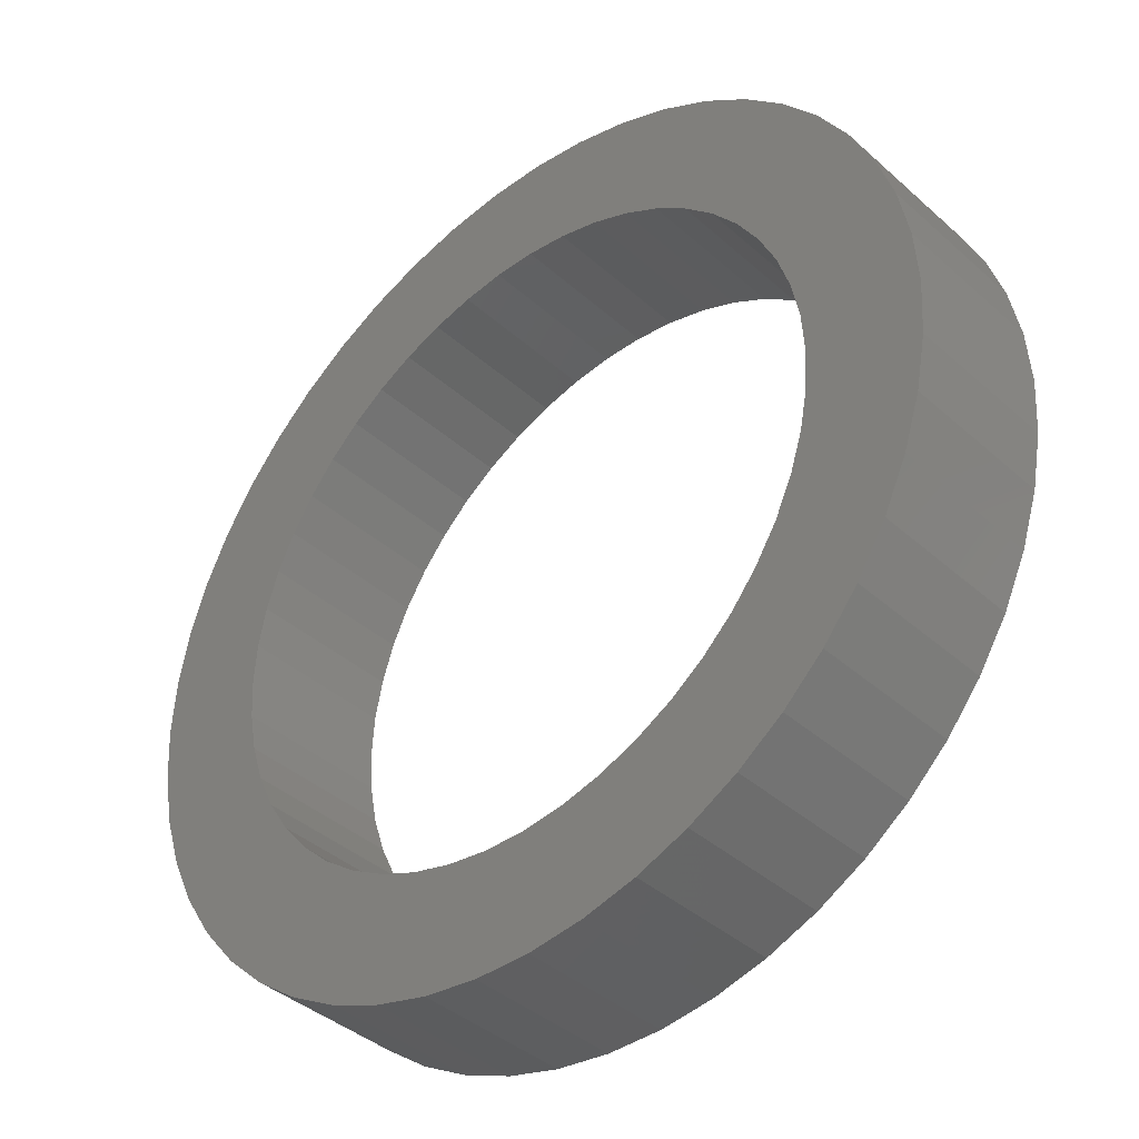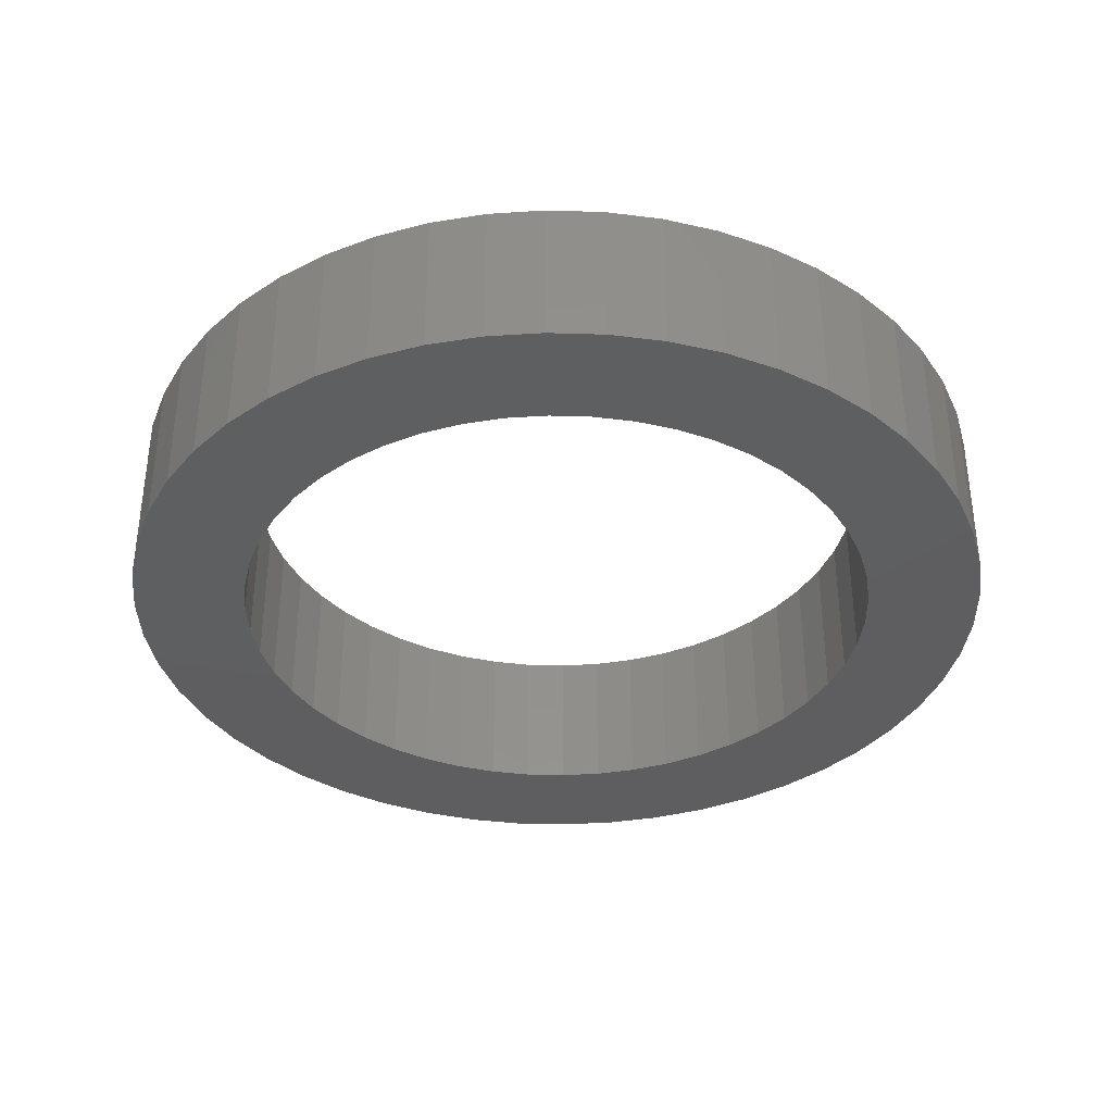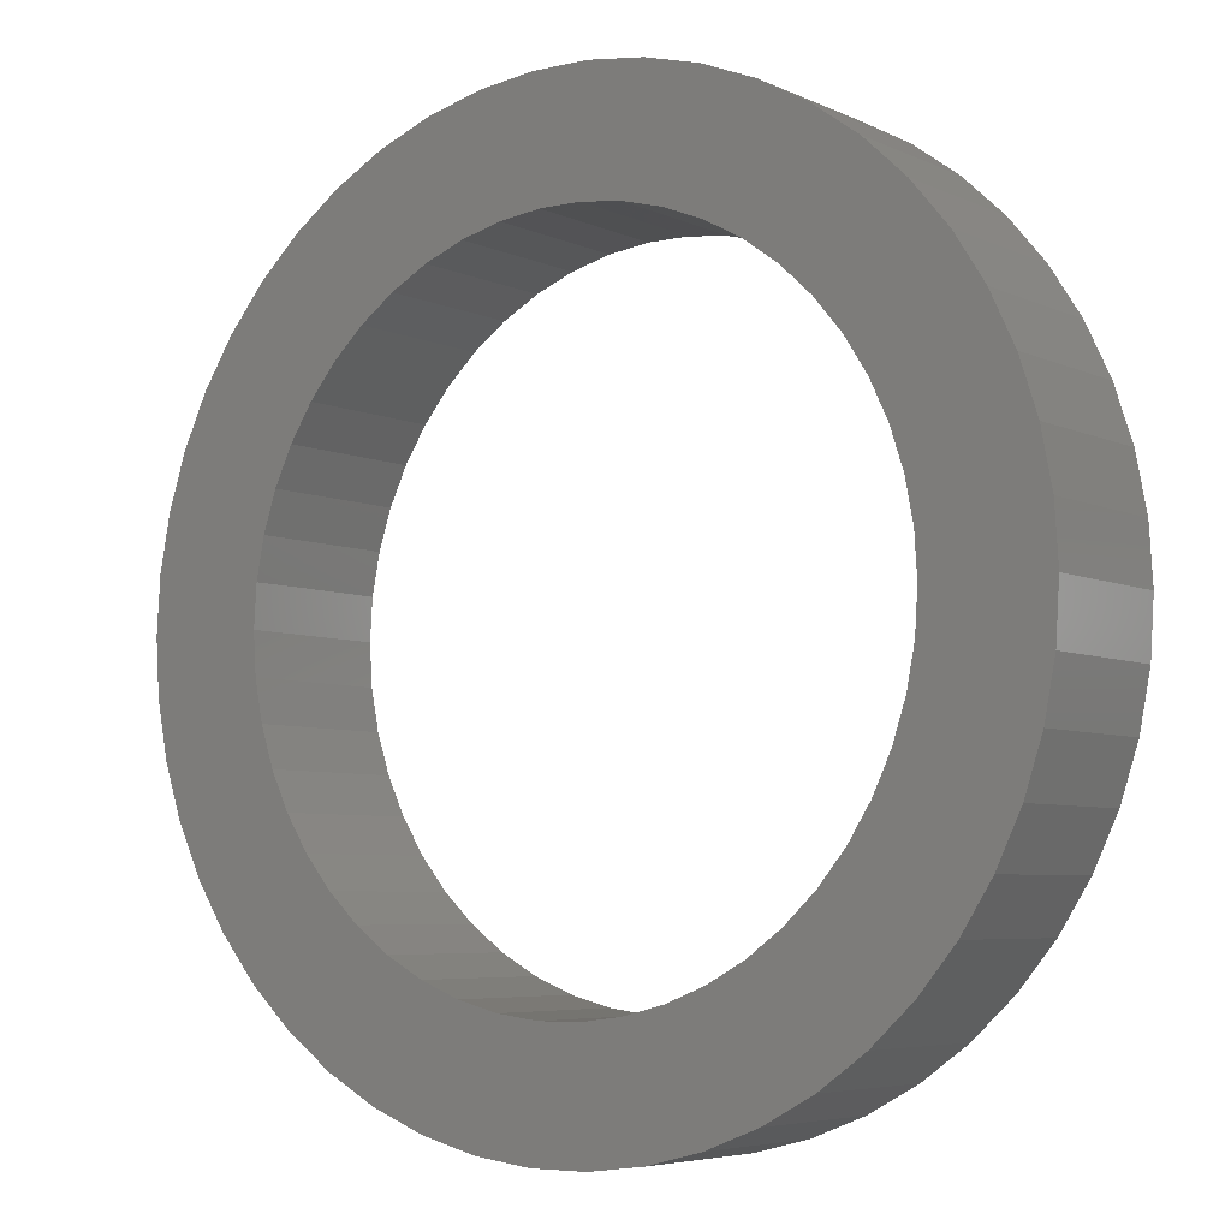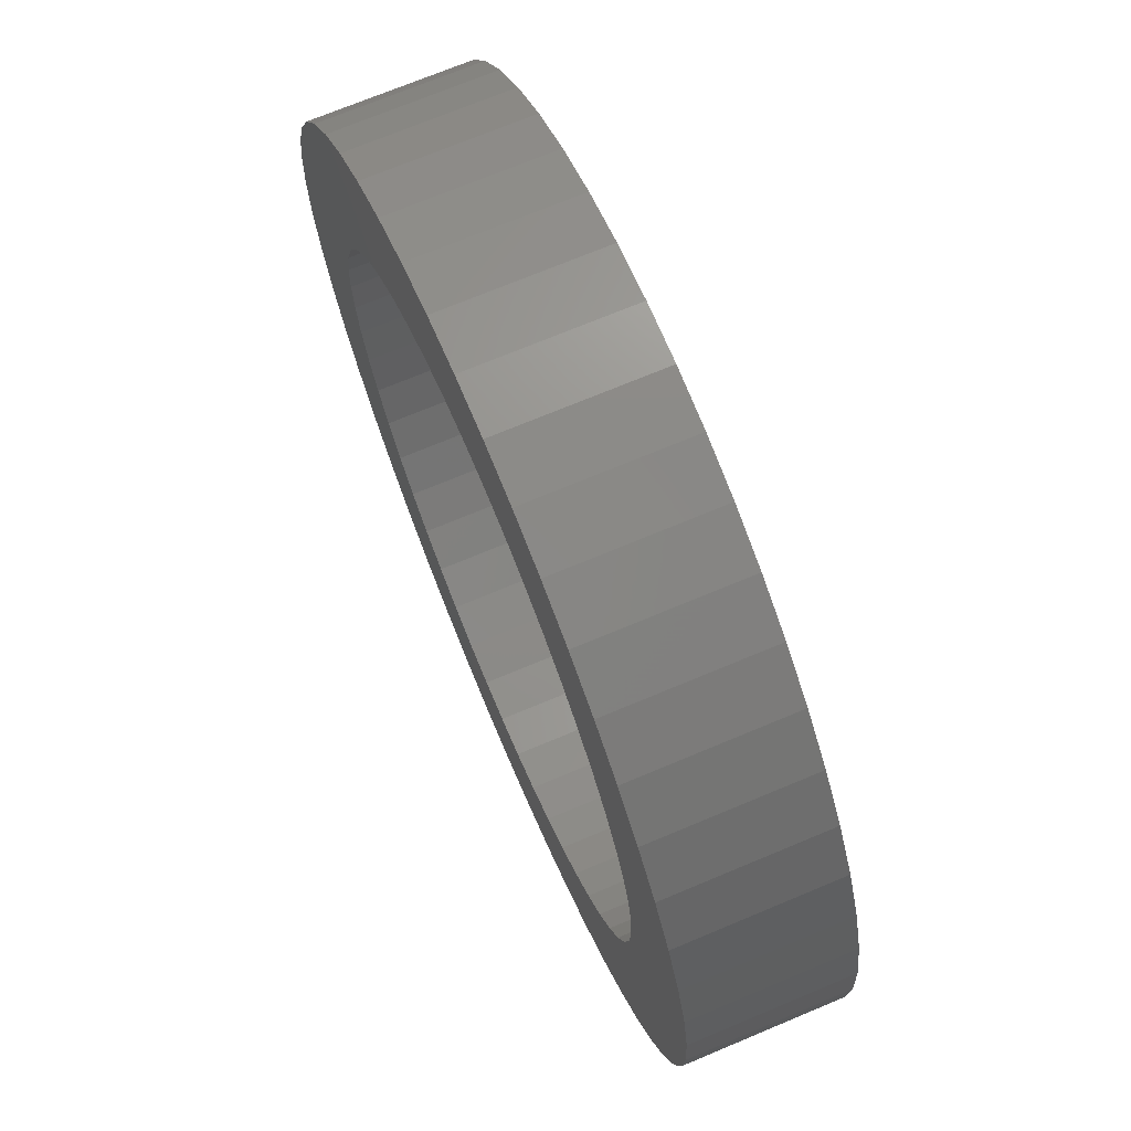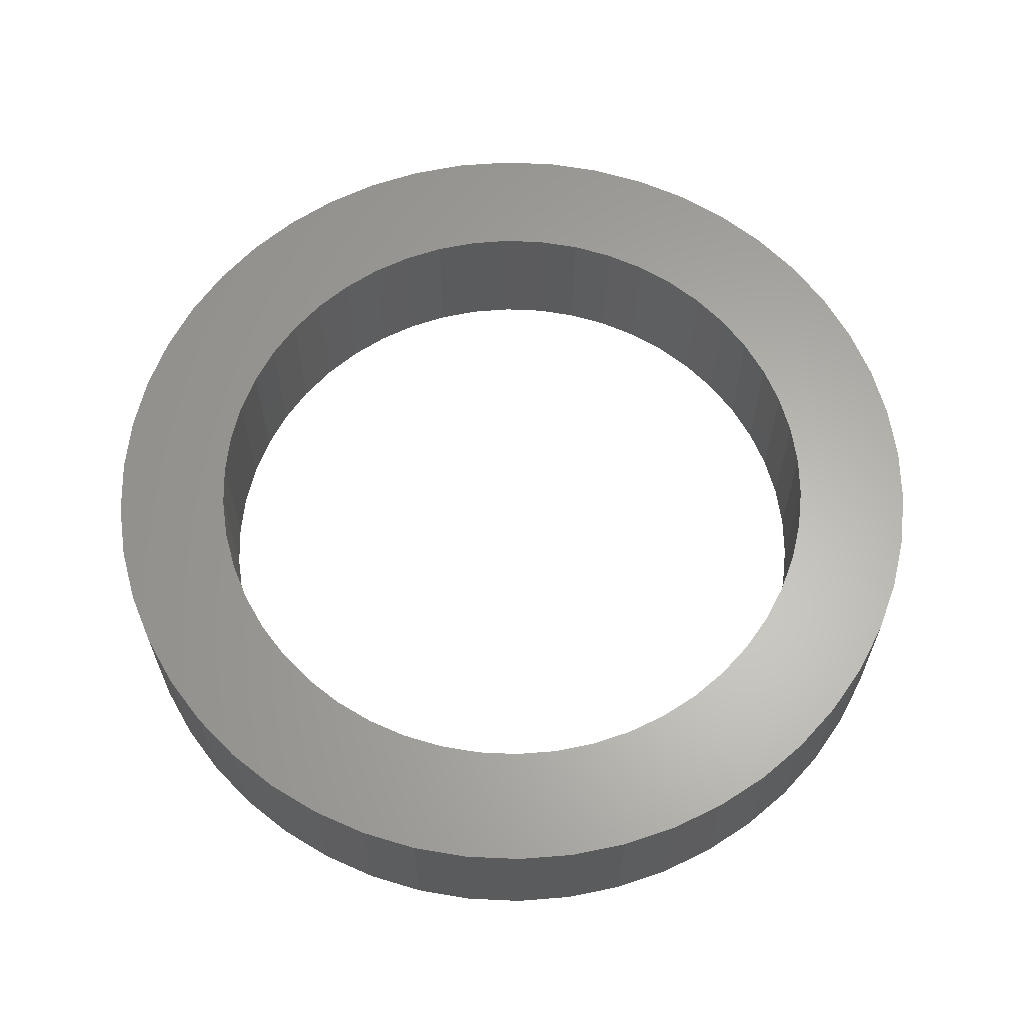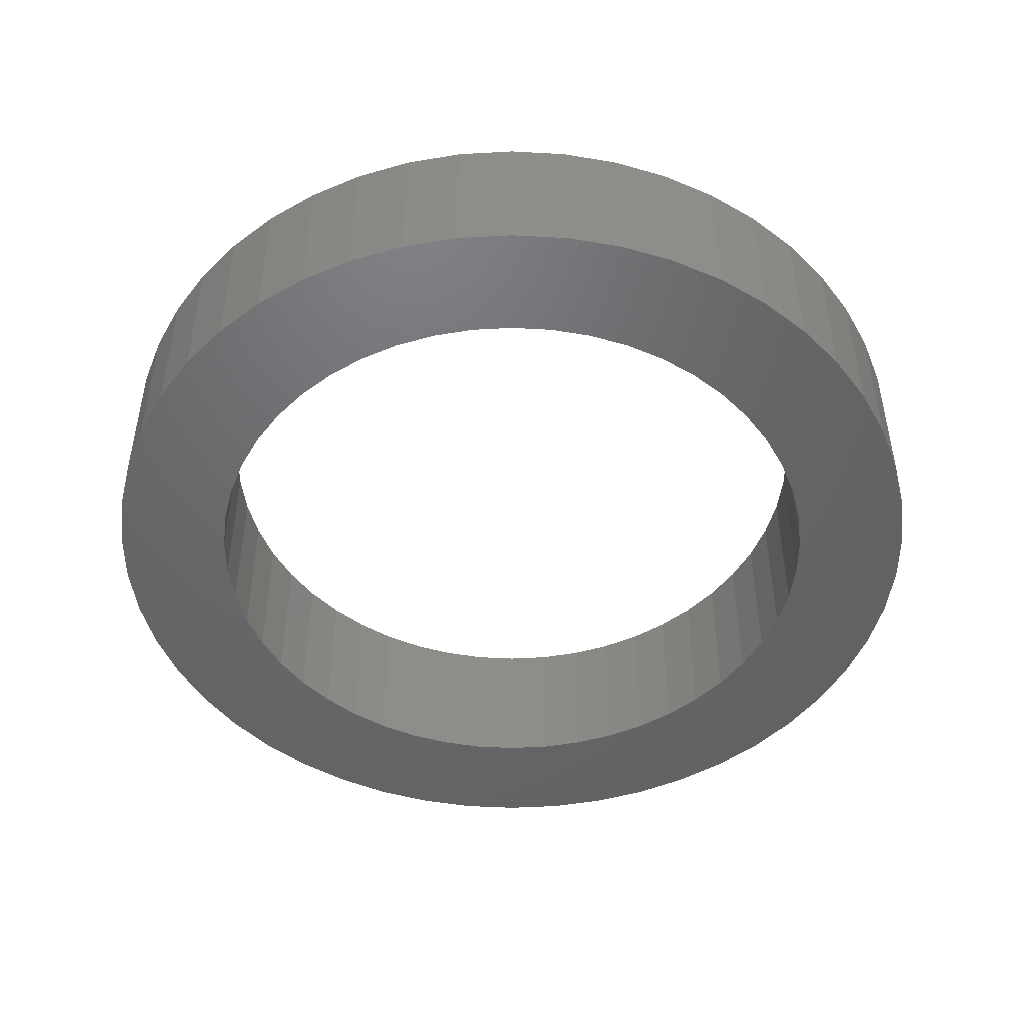
<metadata>
{"format":"stl","ext":"stl","renderer":"f3d","projection":"perspective","resolution":1024,"background":"white","views":[{"elev":-39.7,"azim":42.3,"up":"+Y"},{"elev":-36.4,"azim":120.1,"up":"+Z"},{"elev":-5.5,"azim":35.6,"up":"+Y"},{"elev":70.9,"azim":67.2,"up":"+Y"},{"elev":63.3,"azim":-33.4,"up":"+Z"},{"elev":-47.8,"azim":154.8,"up":"+Z"}]}
</metadata>
<code>
# stl→obj: 200 verts, 400 faces
v 11.5 0 4
v 11.41 1.441 0
v 11.41 1.441 4
v 11.5 0 0
v -11.5 0 0
v -11.41 1.441 4
v -11.41 1.441 0
v -11.5 0 4
v 0.7221 11.48 0
v -0.7221 11.48 4
v 0.7221 11.48 4
v -0.7221 11.48 0
v -0.7221 -11.48 0
v 0.7221 -11.48 4
v -0.7221 -11.48 4
v 0.7221 -11.48 0
v 8.383 -7.872 4
v 9.304 -6.76 0
v 9.304 -6.76 4
v 8.383 -7.872 0
v 8.383 7.872 0
v 7.33 8.861 4
v 8.383 7.872 4
v 7.33 8.861 0
v -7.33 8.861 0
v -8.383 7.872 4
v -7.33 8.861 4
v -8.383 7.872 0
v -3.554 10.94 0
v -4.896 10.41 4
v -3.554 10.94 4
v -4.896 10.41 0
v 10.69 4.233 4
v 10.08 5.54 0
v 10.08 5.54 4
v 10.69 4.233 0
v 4.896 10.41 0
v 3.554 10.94 4
v 4.896 10.41 4
v 3.554 10.94 0
v 6.162 9.71 0
v 6.162 9.71 4
v -10.69 4.233 0
v -10.08 5.54 4
v -10.08 5.54 0
v -10.69 4.233 4
v -9.304 6.76 0
v -9.304 6.76 4
v 8.5 0 4
v 8.433 1.065 4
v 11.14 2.86 4
v 11.41 -1.441 4
v 8.233 2.114 4
v 8.433 -1.065 4
v 7.903 3.129 4
v 11.14 -2.86 4
v 7.449 4.095 4
v 9.304 6.76 4
v 8.233 -2.114 4
v 10.69 -4.233 4
v 6.877 4.996 4
v 6.196 5.819 4
v 5.418 6.549 4
v 4.555 7.177 4
v 3.619 7.691 4
v 2.627 8.084 4
v 2.155 11.3 4
v 1.593 8.349 4
v 0.5337 8.483 4
v -0.5337 8.483 4
v -1.593 8.349 4
v -2.155 11.3 4
v -2.627 8.084 4
v -3.619 7.691 4
v -4.555 7.177 4
v -6.162 9.71 4
v -5.418 6.549 4
v -6.196 5.819 4
v -6.877 4.996 4
v -7.449 4.095 4
v -7.903 3.129 4
v -8.233 2.114 4
v 7.903 -3.129 4
v 10.08 -5.54 4
v 7.449 -4.095 4
v 6.877 -4.996 4
v 6.196 -5.819 4
v 7.33 -8.861 4
v 5.418 -6.549 4
v 6.162 -9.71 4
v 4.555 -7.177 4
v 4.896 -10.41 4
v 3.619 -7.691 4
v 3.554 -10.94 4
v 2.627 -8.084 4
v 2.155 -11.3 4
v 1.593 -8.349 4
v 0.5337 -8.483 4
v -0.5337 -8.483 4
v -1.593 -8.349 4
v -2.155 -11.3 4
v -2.627 -8.084 4
v -3.554 -10.94 4
v -3.619 -7.691 4
v -4.896 -10.41 4
v -4.555 -7.177 4
v -6.162 -9.71 4
v -5.418 -6.549 4
v -7.33 -8.861 4
v -6.196 -5.819 4
v -8.383 -7.872 4
v -6.877 -4.996 4
v -9.304 -6.76 4
v -7.449 -4.095 4
v -10.08 -5.54 4
v -7.903 -3.129 4
v -10.69 -4.233 4
v -8.233 -2.114 4
v -11.14 -2.86 4
v -8.433 -1.065 4
v -11.41 -1.441 4
v -8.5 0 4
v -11.14 2.86 4
v -8.433 1.065 4
v -2.155 11.3 0
v 8.5 0 0
v 11.41 -1.441 0
v 8.433 -1.065 0
v 11.14 -2.86 0
v 8.233 -2.114 0
v 10.69 -4.233 0
v 8.433 1.065 0
v 7.903 -3.129 0
v 10.08 -5.54 0
v 11.14 2.86 0
v 7.449 -4.095 0
v 8.233 2.114 0
v 6.877 -4.996 0
v 6.196 -5.819 0
v 7.33 -8.861 0
v 5.418 -6.549 0
v 6.162 -9.71 0
v 4.555 -7.177 0
v 4.896 -10.41 0
v 3.619 -7.691 0
v 3.554 -10.94 0
v 2.627 -8.084 0
v 2.155 -11.3 0
v 1.593 -8.349 0
v 0.5337 -8.483 0
v -0.5337 -8.483 0
v -1.593 -8.349 0
v -2.155 -11.3 0
v -2.627 -8.084 0
v -3.554 -10.94 0
v -3.619 -7.691 0
v -4.896 -10.41 0
v -4.555 -7.177 0
v -6.162 -9.71 0
v -5.418 -6.549 0
v -7.33 -8.861 0
v -6.196 -5.819 0
v -8.383 -7.872 0
v -6.877 -4.996 0
v -9.304 -6.76 0
v -7.449 -4.095 0
v -10.08 -5.54 0
v -7.903 -3.129 0
v -10.69 -4.233 0
v -8.233 -2.114 0
v 7.903 3.129 0
v 7.449 4.095 0
v 9.304 6.76 0
v 6.877 4.996 0
v 6.196 5.819 0
v 5.418 6.549 0
v 4.555 7.177 0
v 3.619 7.691 0
v 2.627 8.084 0
v 2.155 11.3 0
v 1.593 8.349 0
v 0.5337 8.483 0
v -0.5337 8.483 0
v -1.593 8.349 0
v -2.627 8.084 0
v -3.619 7.691 0
v -4.555 7.177 0
v -6.162 9.71 0
v -5.418 6.549 0
v -6.196 5.819 0
v -6.877 4.996 0
v -7.449 4.095 0
v -7.903 3.129 0
v -8.233 2.114 0
v -11.14 2.86 0
v -8.433 1.065 0
v -8.5 0 0
v -11.14 -2.86 0
v -8.433 -1.065 0
v -11.41 -1.441 0
f 1 2 3
f 2 1 4
f 5 6 7
f 6 5 8
f 9 10 11
f 10 9 12
f 13 14 15
f 14 13 16
f 17 18 19
f 18 17 20
f 21 22 23
f 22 21 24
f 25 26 27
f 26 25 28
f 29 30 31
f 30 29 32
f 33 34 35
f 34 33 36
f 37 38 39
f 38 37 40
f 41 39 42
f 39 41 37
f 43 44 45
f 44 43 46
f 47 26 28
f 26 47 48
f 49 1 3
f 50 3 51
f 1 49 52
f 53 51 33
f 54 52 49
f 55 33 35
f 52 54 56
f 57 35 58
f 59 56 54
f 56 59 60
f 3 50 49
f 61 58 23
f 51 53 50
f 33 55 53
f 35 57 55
f 62 23 22
f 58 61 57
f 23 62 61
f 63 22 42
f 22 63 62
f 64 42 39
f 42 64 63
f 39 65 64
f 38 65 39
f 38 66 65
f 67 66 38
f 67 68 66
f 11 68 67
f 11 69 68
f 11 70 69
f 10 70 11
f 10 71 70
f 72 71 10
f 72 73 71
f 31 73 72
f 31 74 73
f 30 74 31
f 74 30 75
f 76 75 30
f 75 76 77
f 27 77 76
f 77 27 78
f 26 78 27
f 78 26 79
f 48 79 26
f 79 48 80
f 44 80 48
f 80 44 81
f 46 81 44
f 81 46 82
f 83 60 59
f 60 83 84
f 85 84 83
f 84 85 19
f 86 19 85
f 19 86 17
f 87 17 86
f 17 87 88
f 89 88 87
f 88 89 90
f 91 90 89
f 90 91 92
f 93 92 91
f 93 94 92
f 95 94 93
f 95 96 94
f 97 96 95
f 97 14 96
f 98 14 97
f 99 14 98
f 99 15 14
f 100 15 99
f 100 101 15
f 102 101 100
f 102 103 101
f 104 103 102
f 105 104 106
f 104 105 103
f 107 106 108
f 106 107 105
f 109 108 110
f 111 110 112
f 108 109 107
f 113 112 114
f 115 114 116
f 117 116 118
f 110 111 109
f 119 118 120
f 121 120 122
f 123 82 46
f 112 113 111
f 82 123 124
f 114 115 113
f 6 124 123
f 116 117 115
f 124 6 122
f 118 119 117
f 8 122 6
f 120 121 119
f 122 8 121
f 12 72 10
f 72 12 125
f 126 4 127
f 128 127 129
f 4 126 2
f 130 129 131
f 132 2 126
f 133 131 134
f 2 132 135
f 136 134 18
f 137 135 132
f 135 137 36
f 127 128 126
f 138 18 20
f 129 130 128
f 131 133 130
f 134 136 133
f 139 20 140
f 18 138 136
f 20 139 138
f 141 140 142
f 140 141 139
f 143 142 144
f 142 143 141
f 144 145 143
f 146 145 144
f 146 147 145
f 148 147 146
f 148 149 147
f 16 149 148
f 16 150 149
f 16 151 150
f 13 151 16
f 13 152 151
f 153 152 13
f 153 154 152
f 155 154 153
f 155 156 154
f 157 156 155
f 156 157 158
f 159 158 157
f 158 159 160
f 161 160 159
f 160 161 162
f 163 162 161
f 162 163 164
f 165 164 163
f 164 165 166
f 167 166 165
f 166 167 168
f 169 168 167
f 168 169 170
f 171 36 137
f 36 171 34
f 172 34 171
f 34 172 173
f 174 173 172
f 173 174 21
f 175 21 174
f 21 175 24
f 176 24 175
f 24 176 41
f 177 41 176
f 41 177 37
f 178 37 177
f 178 40 37
f 179 40 178
f 179 180 40
f 181 180 179
f 181 9 180
f 182 9 181
f 183 9 182
f 183 12 9
f 184 12 183
f 184 125 12
f 185 125 184
f 185 29 125
f 186 29 185
f 32 186 187
f 186 32 29
f 188 187 189
f 187 188 32
f 25 189 190
f 28 190 191
f 189 25 188
f 47 191 192
f 45 192 193
f 43 193 194
f 190 28 25
f 195 194 196
f 7 196 197
f 198 170 169
f 191 47 28
f 170 198 199
f 192 45 47
f 200 199 198
f 193 43 45
f 199 200 197
f 194 195 43
f 5 197 200
f 196 7 195
f 197 5 7
f 51 36 33
f 36 51 135
f 3 135 51
f 135 3 2
f 58 21 23
f 21 58 173
f 35 173 58
f 173 35 34
f 40 67 38
f 67 40 180
f 180 11 67
f 11 180 9
f 24 42 22
f 42 24 41
f 45 48 47
f 48 45 44
f 195 46 43
f 46 195 123
f 7 123 195
f 123 7 6
f 32 76 30
f 76 32 188
f 188 27 76
f 27 188 25
f 125 31 72
f 31 125 29
f 52 4 1
f 4 52 127
f 167 117 169
f 117 167 115
f 144 90 92
f 90 144 142
f 60 129 56
f 129 60 131
f 155 101 103
f 101 155 153
f 198 121 200
f 121 198 119
f 200 8 5
f 8 200 121
f 169 119 198
f 119 169 117
f 140 17 88
f 17 140 20
f 146 92 94
f 92 146 144
f 148 94 96
f 94 148 146
f 16 96 14
f 96 16 148
f 19 134 84
f 134 19 18
f 56 127 52
f 127 56 129
f 153 15 101
f 15 153 13
f 157 103 105
f 103 157 155
f 163 113 165
f 113 163 111
f 163 109 111
f 109 163 161
f 142 88 90
f 88 142 140
f 84 131 60
f 131 84 134
f 165 115 167
f 115 165 113
f 159 105 107
f 105 159 157
f 161 107 109
f 107 161 159
f 126 50 132
f 50 126 49
f 122 196 124
f 196 122 197
f 183 69 70
f 69 183 182
f 150 99 98
f 99 150 151
f 176 62 63
f 62 176 175
f 190 77 78
f 77 190 189
f 186 73 74
f 73 186 185
f 171 57 172
f 57 171 55
f 179 65 66
f 65 179 178
f 181 66 68
f 66 181 179
f 178 64 65
f 64 178 177
f 81 192 80
f 192 81 193
f 184 70 71
f 70 184 183
f 130 54 128
f 54 130 59
f 149 98 97
f 98 149 150
f 137 55 171
f 55 137 53
f 132 53 137
f 53 132 50
f 174 62 175
f 62 174 61
f 172 61 174
f 61 172 57
f 182 68 69
f 68 182 181
f 177 63 64
f 63 177 176
f 80 191 79
f 191 80 192
f 79 190 78
f 190 79 191
f 82 193 81
f 193 82 194
f 124 194 82
f 194 124 196
f 187 74 75
f 74 187 186
f 189 75 77
f 75 189 187
f 185 71 73
f 71 185 184
f 128 49 126
f 49 128 54
f 136 83 133
f 83 136 85
f 160 110 108
f 110 160 162
f 114 168 116
f 168 114 166
f 112 166 114
f 166 112 164
f 120 197 122
f 197 120 199
f 143 93 91
f 93 143 145
f 133 59 130
f 59 133 83
f 139 86 138
f 86 139 87
f 154 104 102
f 104 154 156
f 156 106 104
f 106 156 158
f 110 164 112
f 164 110 162
f 118 199 120
f 199 118 170
f 116 170 118
f 170 116 168
f 139 89 87
f 89 139 141
f 145 95 93
f 95 145 147
f 147 97 95
f 97 147 149
f 138 85 136
f 85 138 86
f 158 108 106
f 108 158 160
f 141 91 89
f 91 141 143
f 152 102 100
f 102 152 154
f 151 100 99
f 100 151 152

</code>
